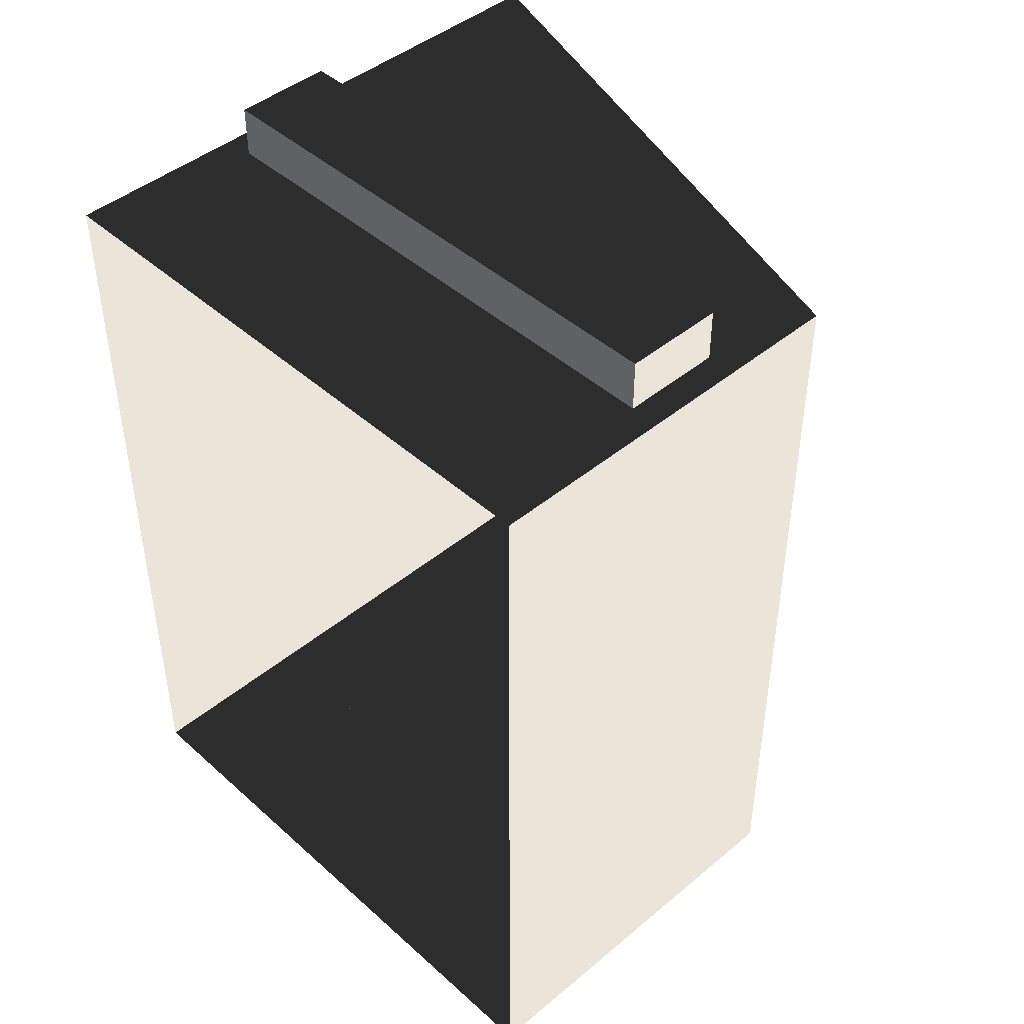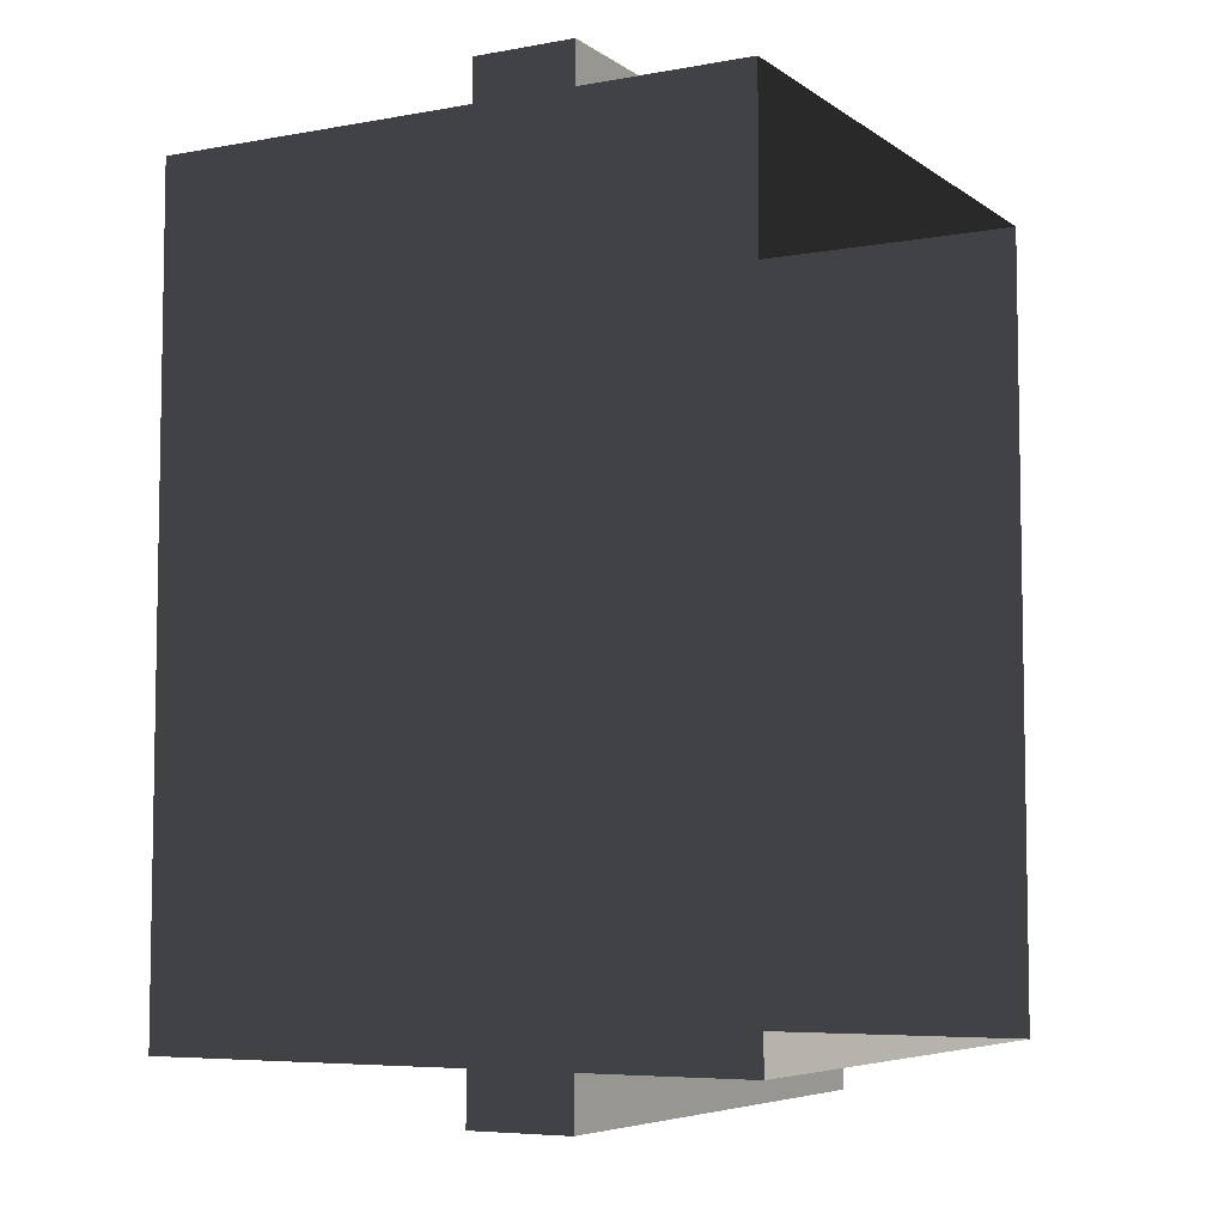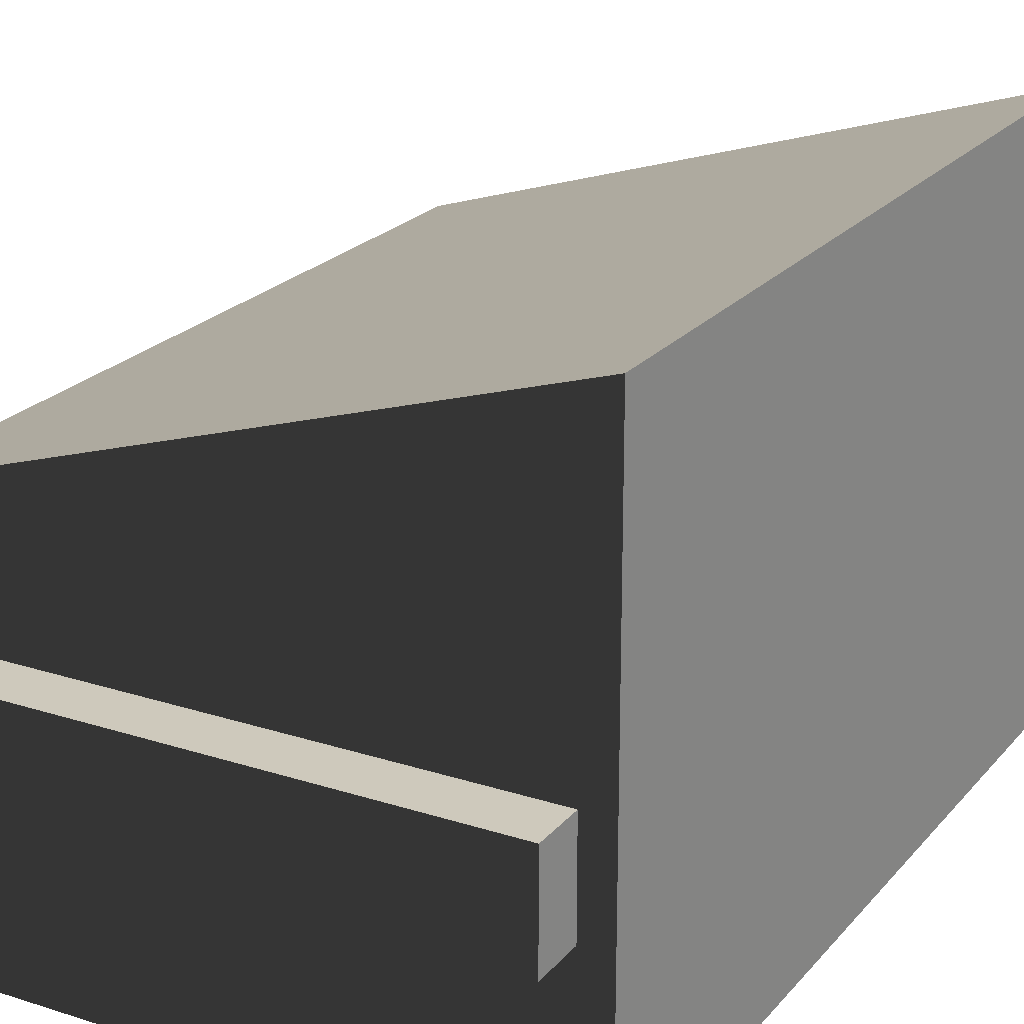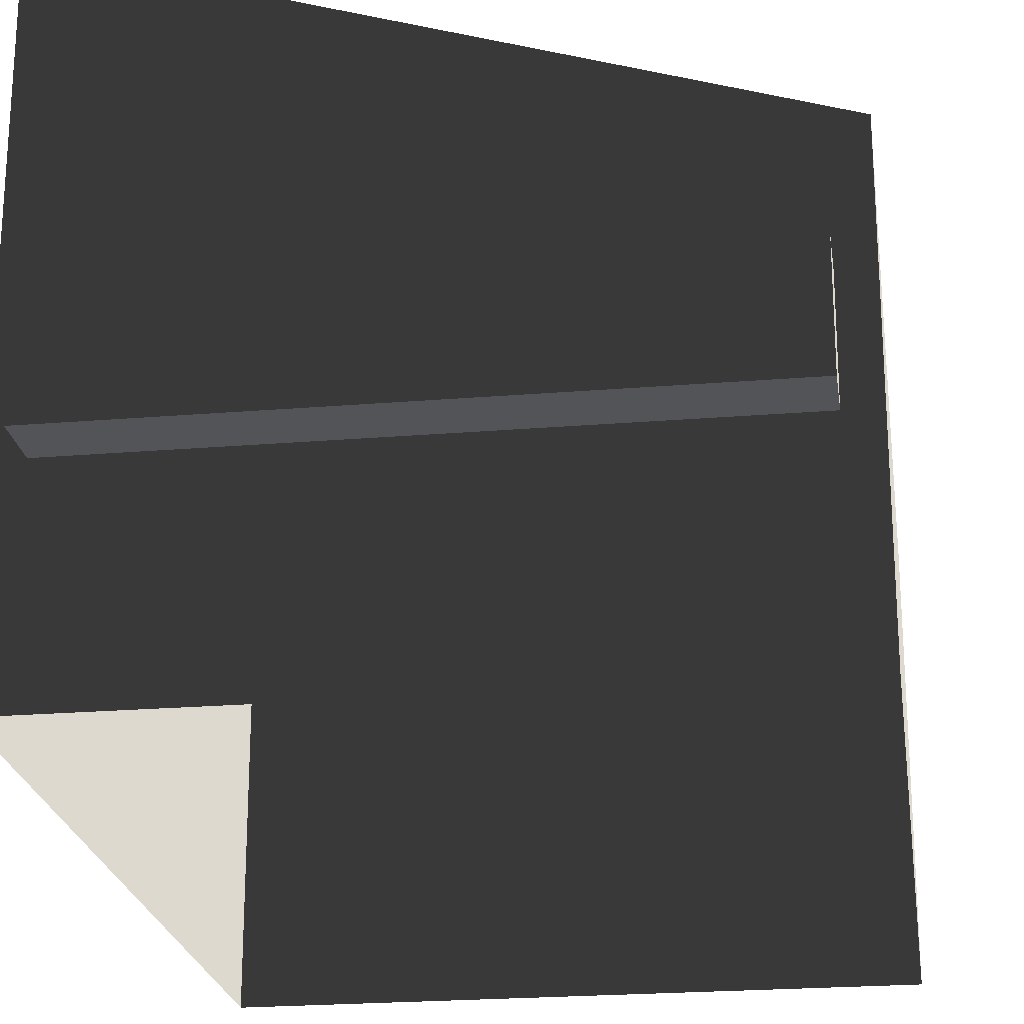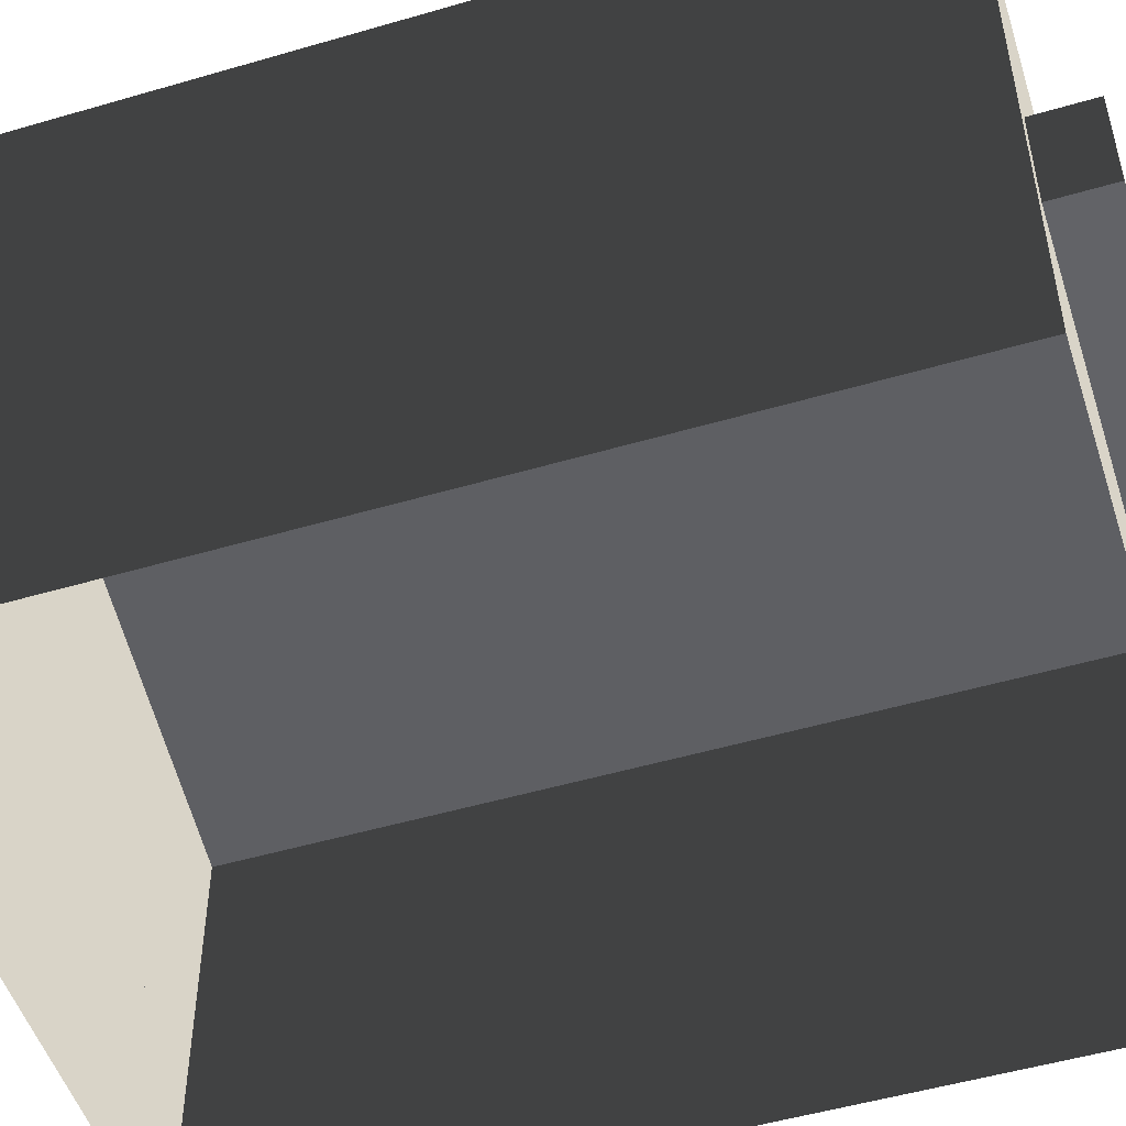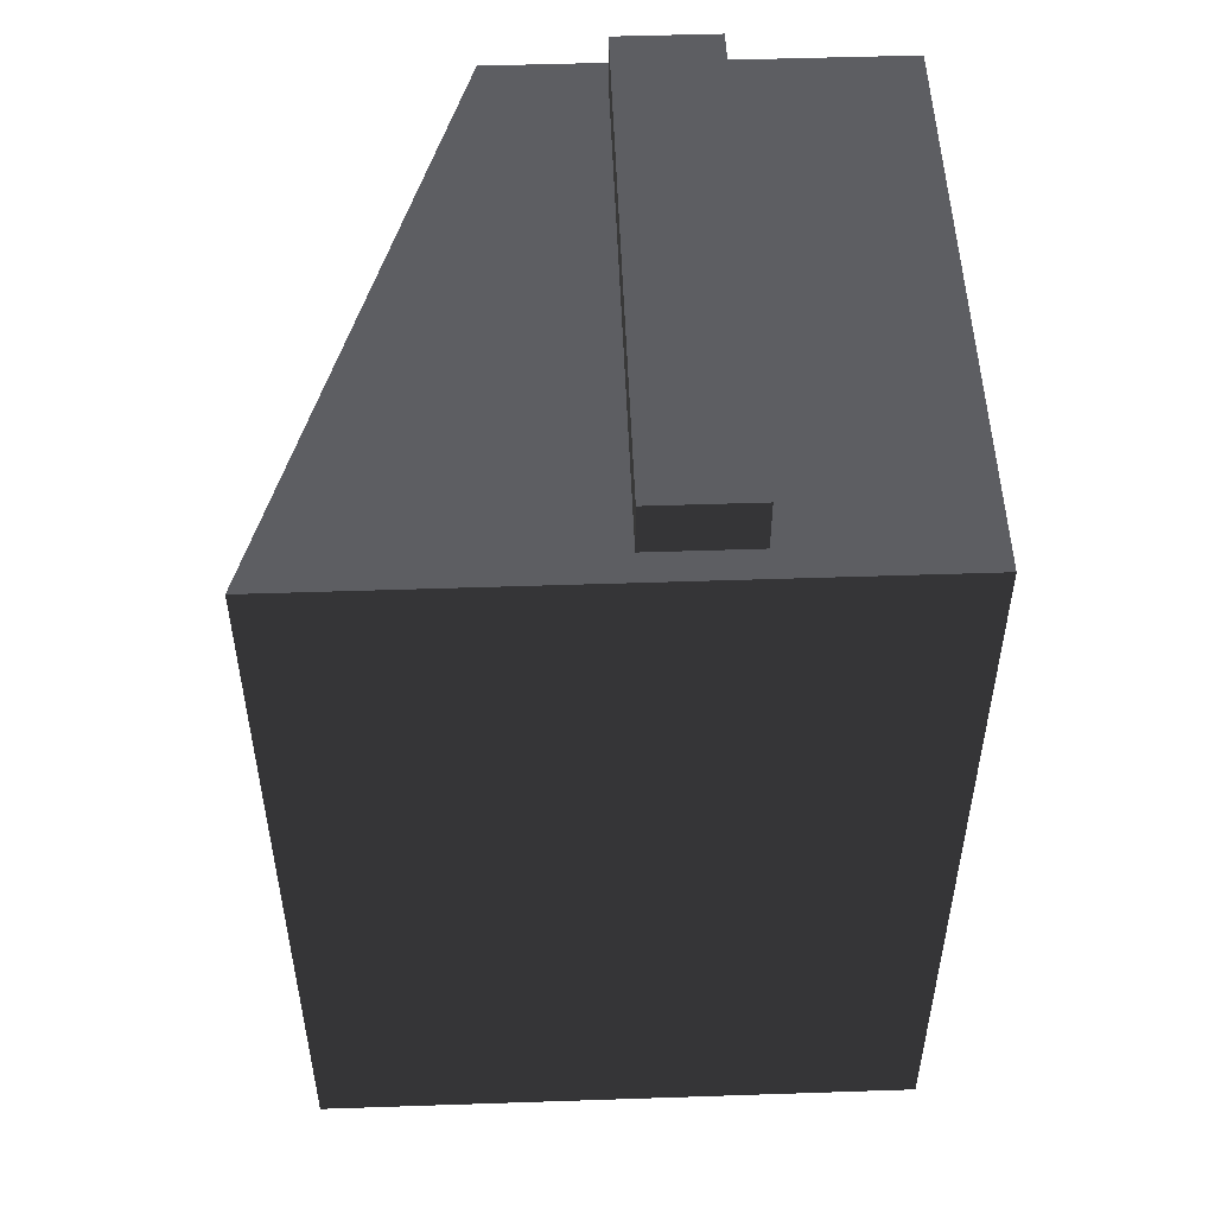
<metadata>
{"format":"obj","ext":"obj","renderer":"f3d","projection":"perspective","resolution":1024,"background":"white","views":[{"elev":44.7,"azim":46.0,"up":"+Z"},{"elev":-6.1,"azim":-61.5,"up":"+Z"},{"elev":22.3,"azim":-150.9,"up":"+Y"},{"elev":-22.9,"azim":8.1,"up":"+Y"},{"elev":-51.0,"azim":-72.3,"up":"+Y"},{"elev":51.0,"azim":-92.1,"up":"+Z"}]}
</metadata>
<code>
v -1.094 0.2192 -1.453
v -1.094 2.356 -1.453
v -1.094 2.356 1.453
v -1.094 0.2192 1.453
v -1.094 2.356 -1.453
v 1.094 1.671 -1.453
v 1.094 1.671 1.453
v -1.094 2.356 1.453
v 1.094 1.671 -1.453
v 1.094 0.2192 -1.453
v 1.094 0.2192 1.453
v 1.094 1.671 1.453
v -1.094 0.2192 1.453
v -1.094 2.356 1.453
v 1.094 1.671 1.453
v 1.094 0.2192 1.453
v 1.094 0.2192 -1.453
v 1.094 1.671 -1.453
v -1.094 2.356 -1.453
v -1.094 0.2192 -1.453
v -0.9859 0.8808 1.453
v -0.9859 1.248 1.453
v -0.9859 1.248 1.644
v -0.9859 0.8808 1.644
v -0.9859 1.248 1.453
v 0.9859 1.248 1.453
v 0.9859 1.248 1.644
v -0.9859 1.248 1.644
v 0.9859 1.248 1.453
v 0.9859 0.8808 1.453
v 0.9859 0.8808 1.644
v 0.9859 1.248 1.644
v -0.9859 0.8808 1.644
v -0.9859 1.248 1.644
v 0.9859 1.248 1.644
v 0.9859 0.8808 1.644
v 0.9859 0.8808 1.644
v 0.9859 0.8808 1.453
v -0.9859 0.8808 1.453
v -0.9859 0.8808 1.644
v -0.9859 0.8808 -1.453
v -0.9859 0.8808 -1.644
v -0.9859 1.248 -1.644
v -0.9859 1.248 -1.453
v -0.9859 1.248 -1.453
v -0.9859 1.248 -1.644
v 0.9859 1.248 -1.644
v 0.9859 1.248 -1.453
v 0.9859 1.248 -1.453
v 0.9859 1.248 -1.644
v 0.9859 0.8808 -1.644
v 0.9859 0.8808 -1.453
v -0.9859 0.8808 -1.644
v 0.9859 0.8808 -1.644
v 0.9859 1.248 -1.644
v -0.9859 1.248 -1.644
v 0.9859 0.8808 -1.644
v -0.9859 0.8808 -1.644
v -0.9859 0.8808 -1.453
v 0.9859 0.8808 -1.453
g dumpster_mesh_3362_6
f 1 3 2
f 1 4 3
f 5 7 6
f 5 8 7
f 9 11 10
f 9 12 11
f 13 15 14
f 13 16 15
f 17 19 18
f 17 20 19
f 21 23 22
f 21 24 23
f 25 27 26
f 25 28 27
f 29 31 30
f 29 32 31
f 33 35 34
f 33 36 35
f 37 39 38
f 37 40 39
f 41 43 42
f 41 44 43
f 45 47 46
f 45 48 47
f 49 51 50
f 49 52 51
f 53 55 54
f 53 56 55
f 57 59 58
f 57 60 59

</code>
